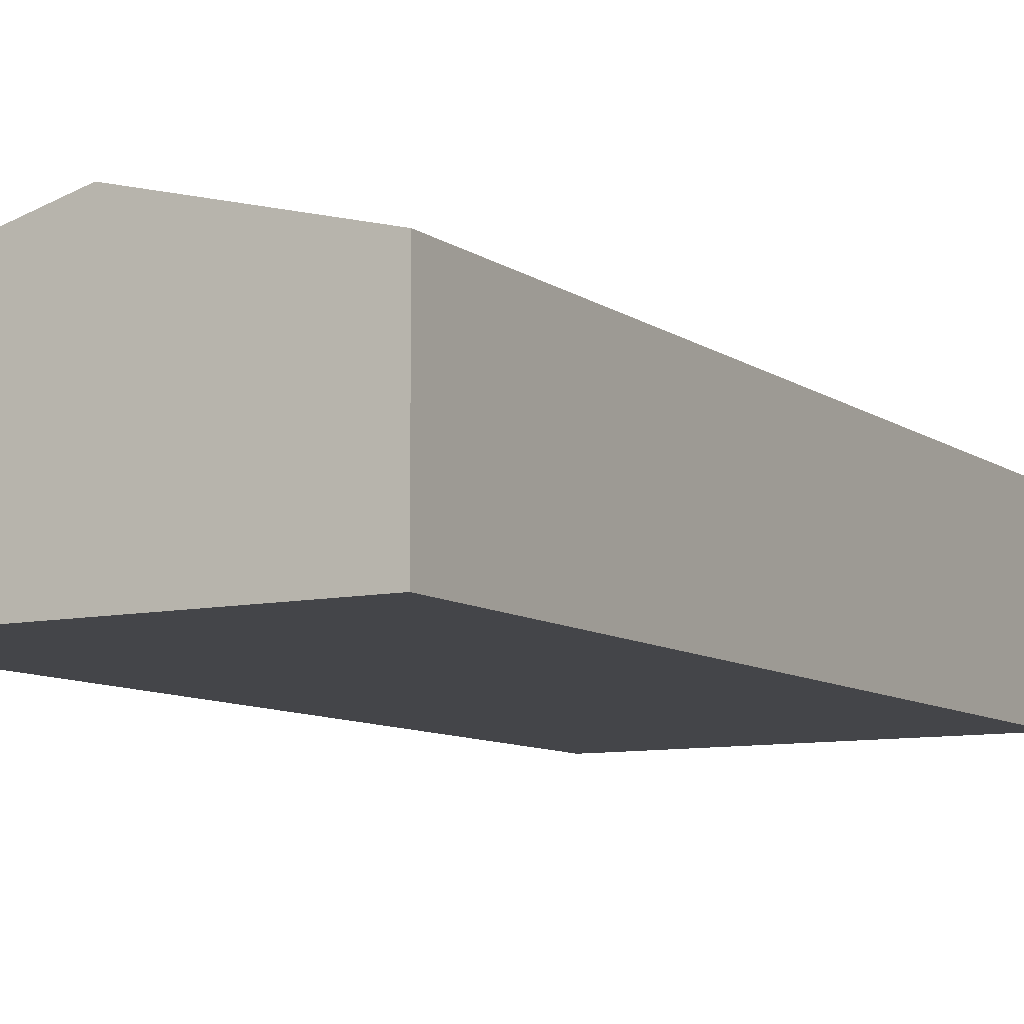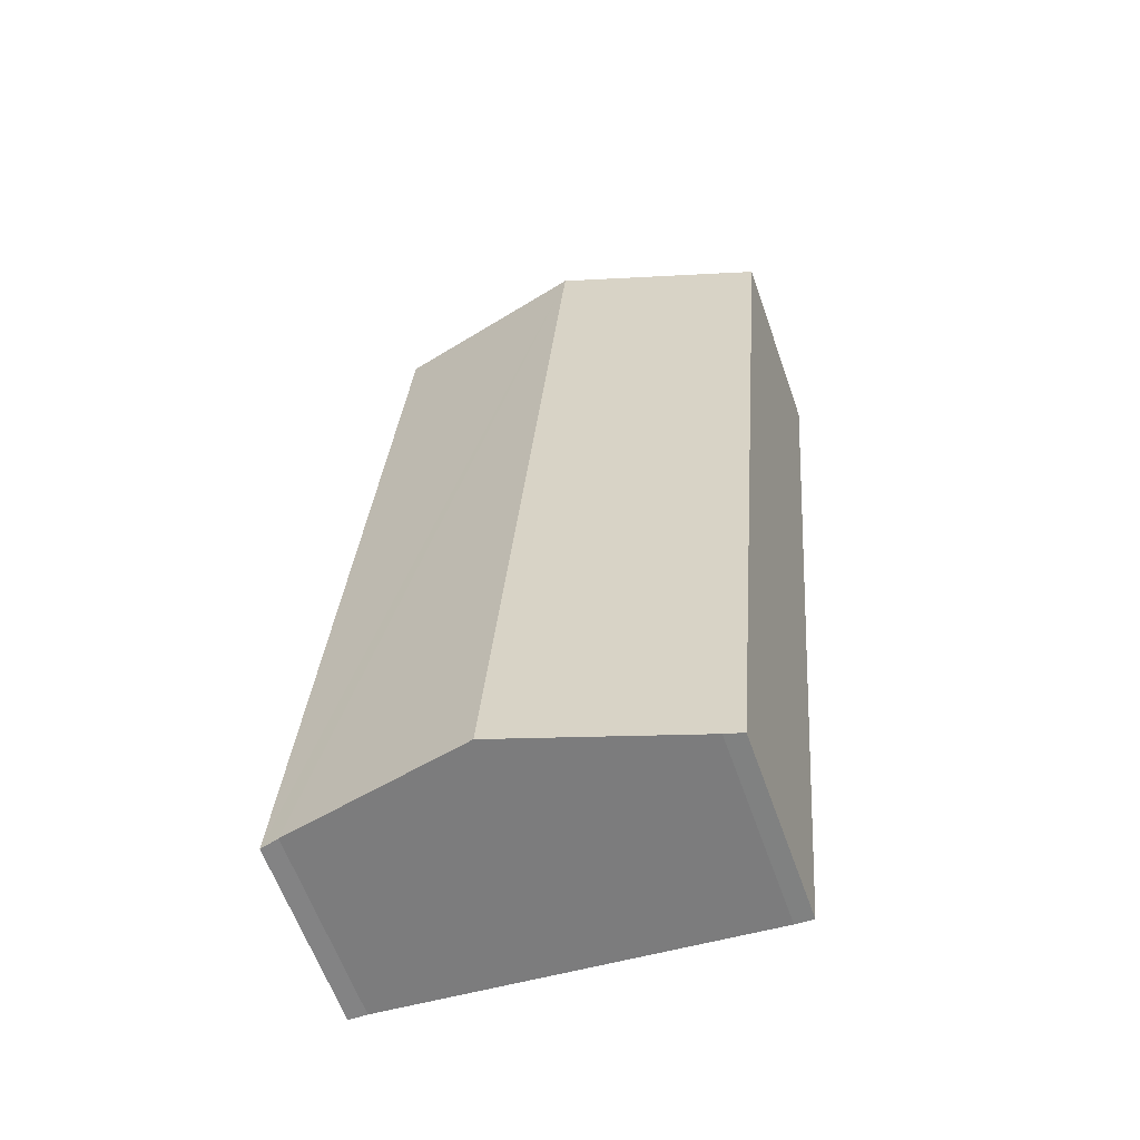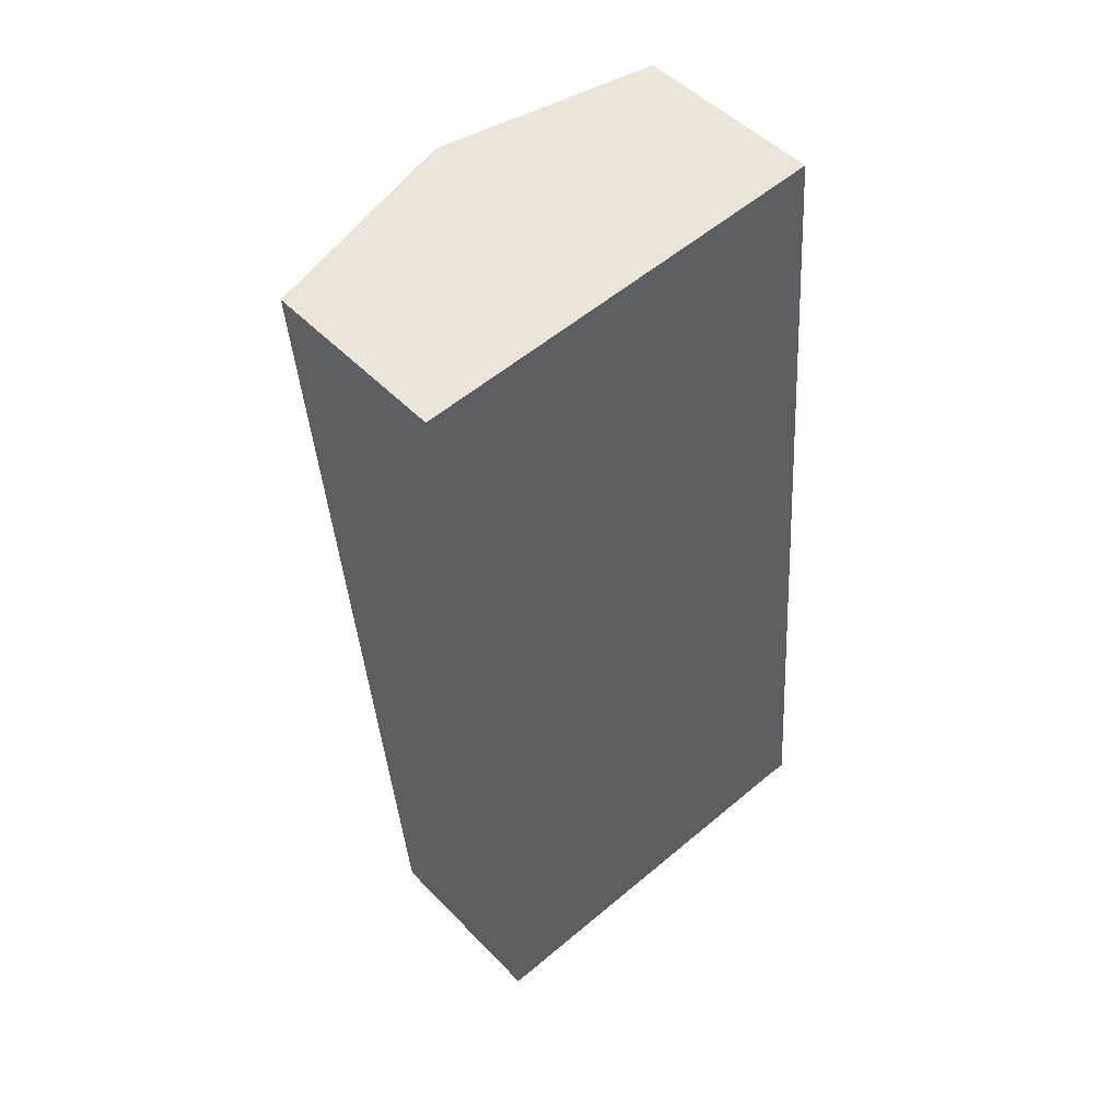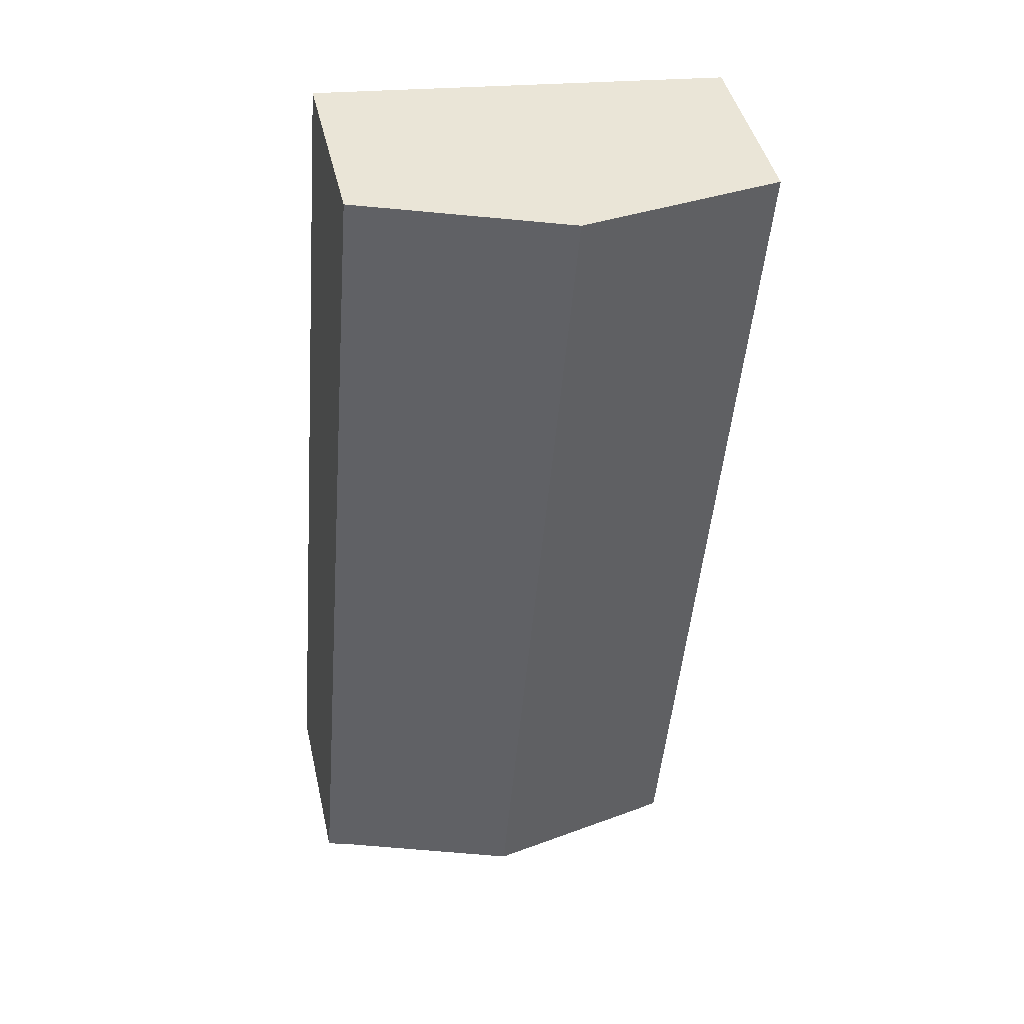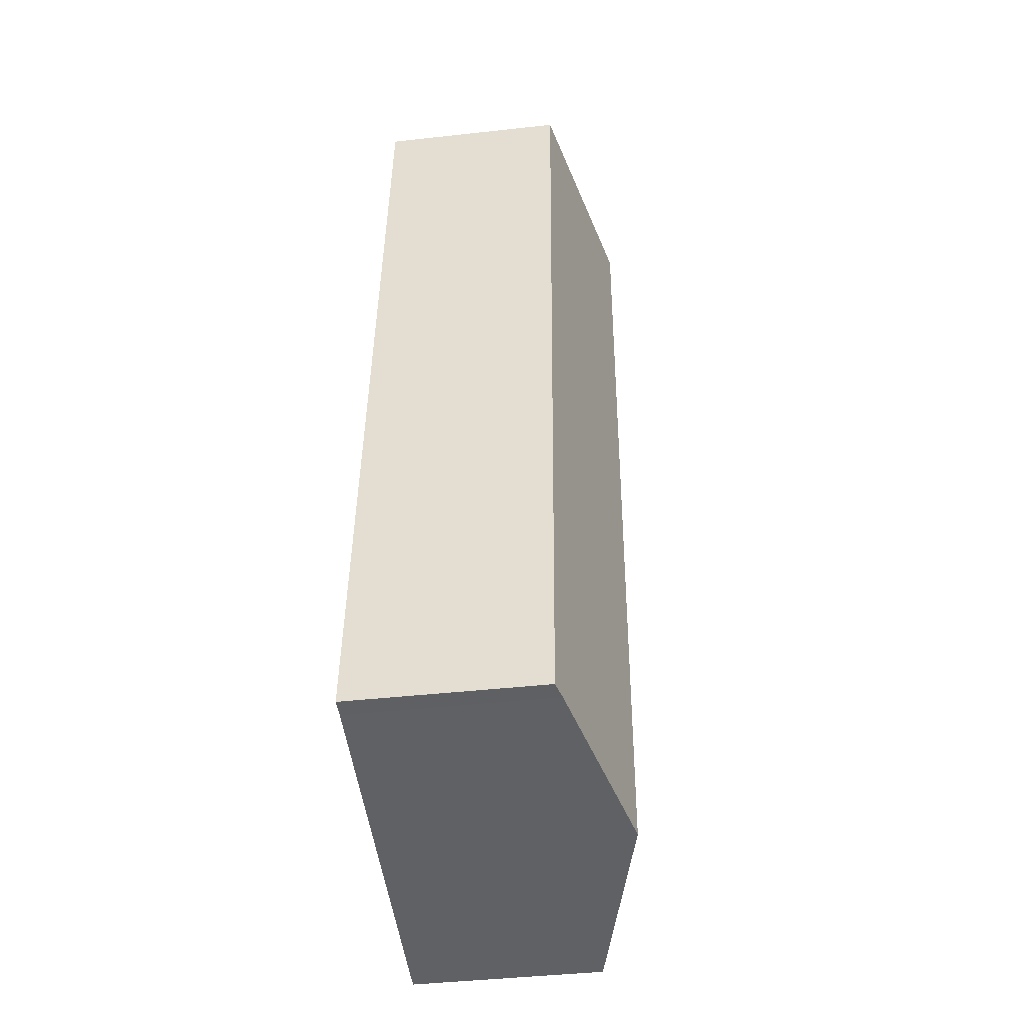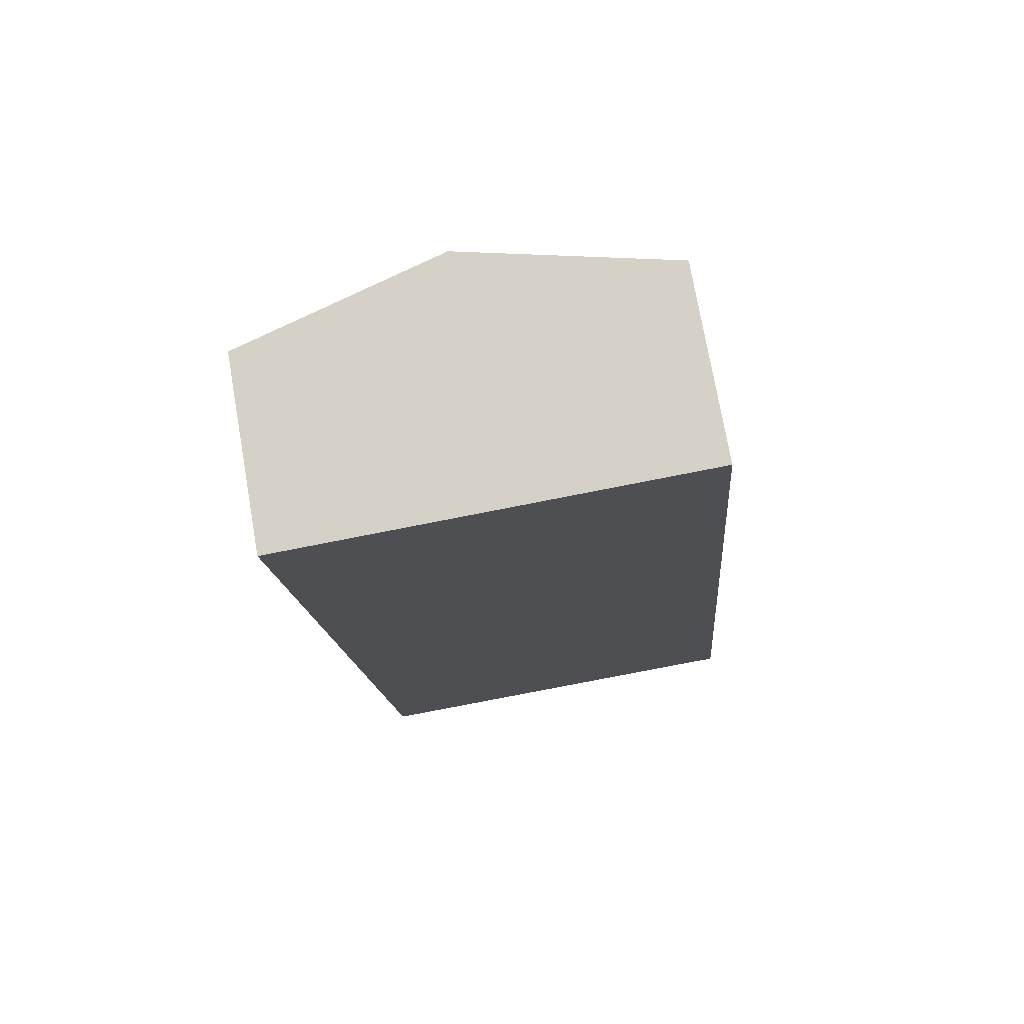
<metadata>
{"format":"obj","ext":"obj","renderer":"f3d","projection":"perspective","resolution":1024,"background":"white","views":[{"elev":-9.0,"azim":25.3,"up":"+Y"},{"elev":-61.3,"azim":-160.7,"up":"+Z"},{"elev":48.4,"azim":-41.1,"up":"+Z"},{"elev":43.8,"azim":167.4,"up":"+Z"},{"elev":-43.9,"azim":97.4,"up":"+Z"},{"elev":74.6,"azim":-9.9,"up":"+Z"}]}
</metadata>
<code>
v  6.712 7.877 0.602
v  15.2 6.316 -28.79
v  9.117 7.877 -29.37
v  15.81 6.162 -28.79
v  13.4 6.162 1.201
v  3.042 6.319 -29.94
v  2.456 6.169 -29.96
v  0 6.156 3.769e-16
v  0.71 6.338 0.064
v  0 0 0
v  0.71 -3.919e-18 0.064
v  6.712 -3.686e-17 0.602
v  13.4 -7.354e-17 1.201
v  15.81 1.763e-15 -28.79
v  15.2 1.763e-15 -28.79
v  9.117 1.798e-15 -29.37
v  3.042 1.833e-15 -29.94
v  2.456 1.835e-15 -29.96
g defaultobject
f 1 2 3
f 2 1 4
f 4 1 5
f 6 1 3
f 1 6 7
f 1 7 8
f 1 8 9
f 10 9 8
f 9 10 1
f 1 10 5
f 5 10 11
f 5 11 12
f 5 12 13
f 13 4 5
f 4 13 14
f 4 15 2
f 15 4 14
f 15 3 2
f 3 15 6
f 6 15 16
f 6 16 17
f 17 7 6
f 7 17 18
f 18 8 7
f 8 18 10
f 12 14 13
f 14 12 11
f 14 11 10
f 14 10 15
f 15 10 18
f 15 18 16
f 16 18 17

</code>
